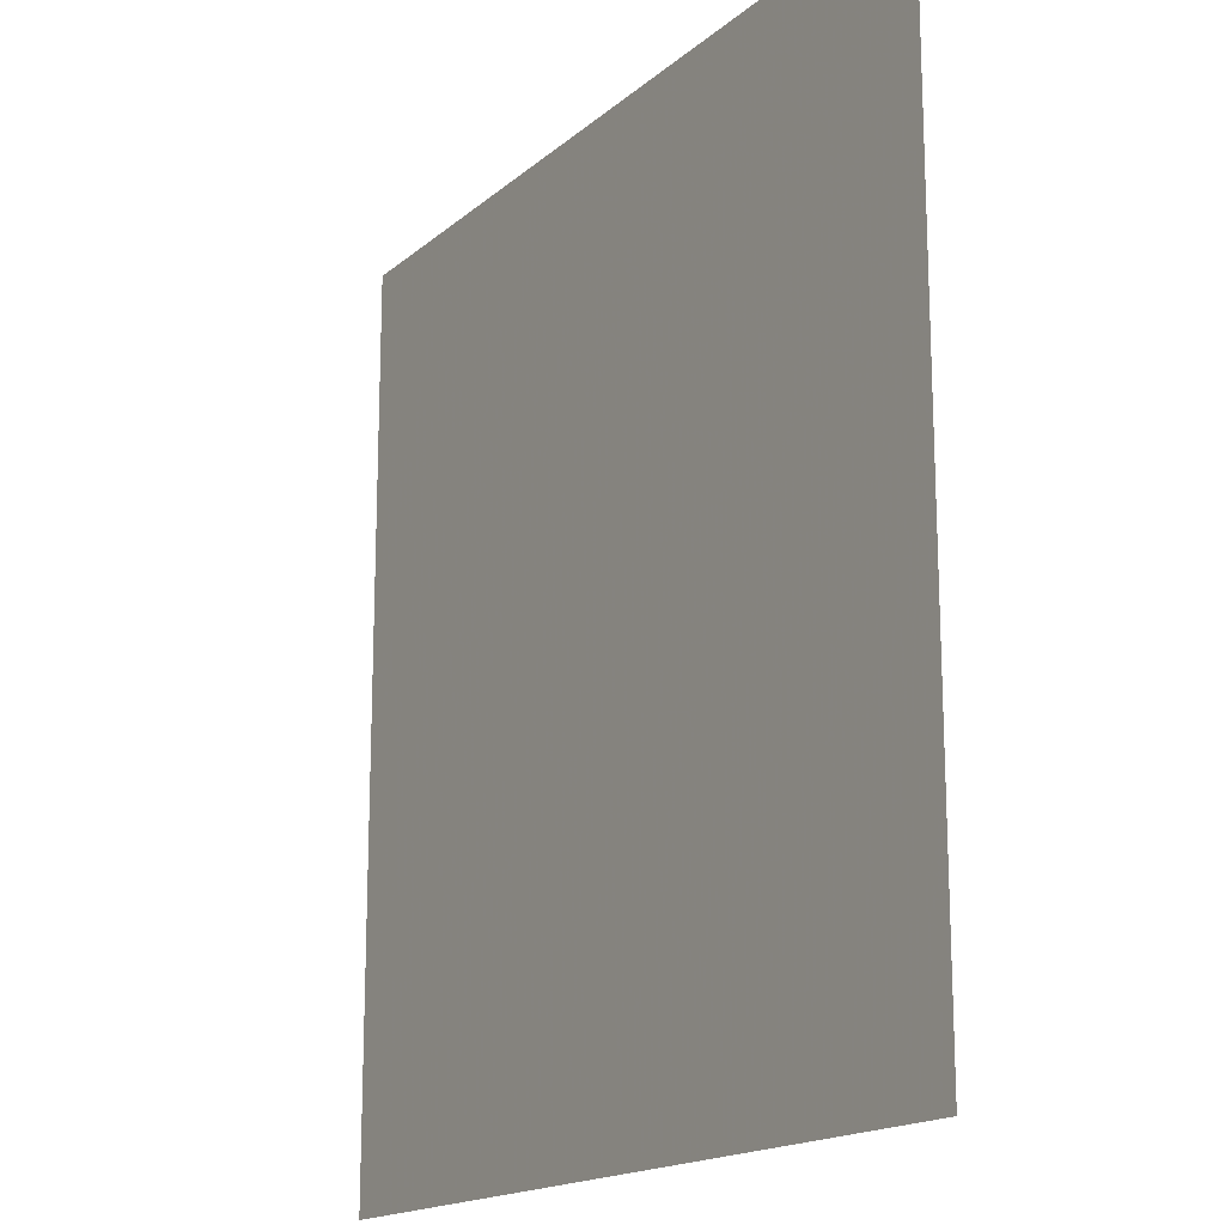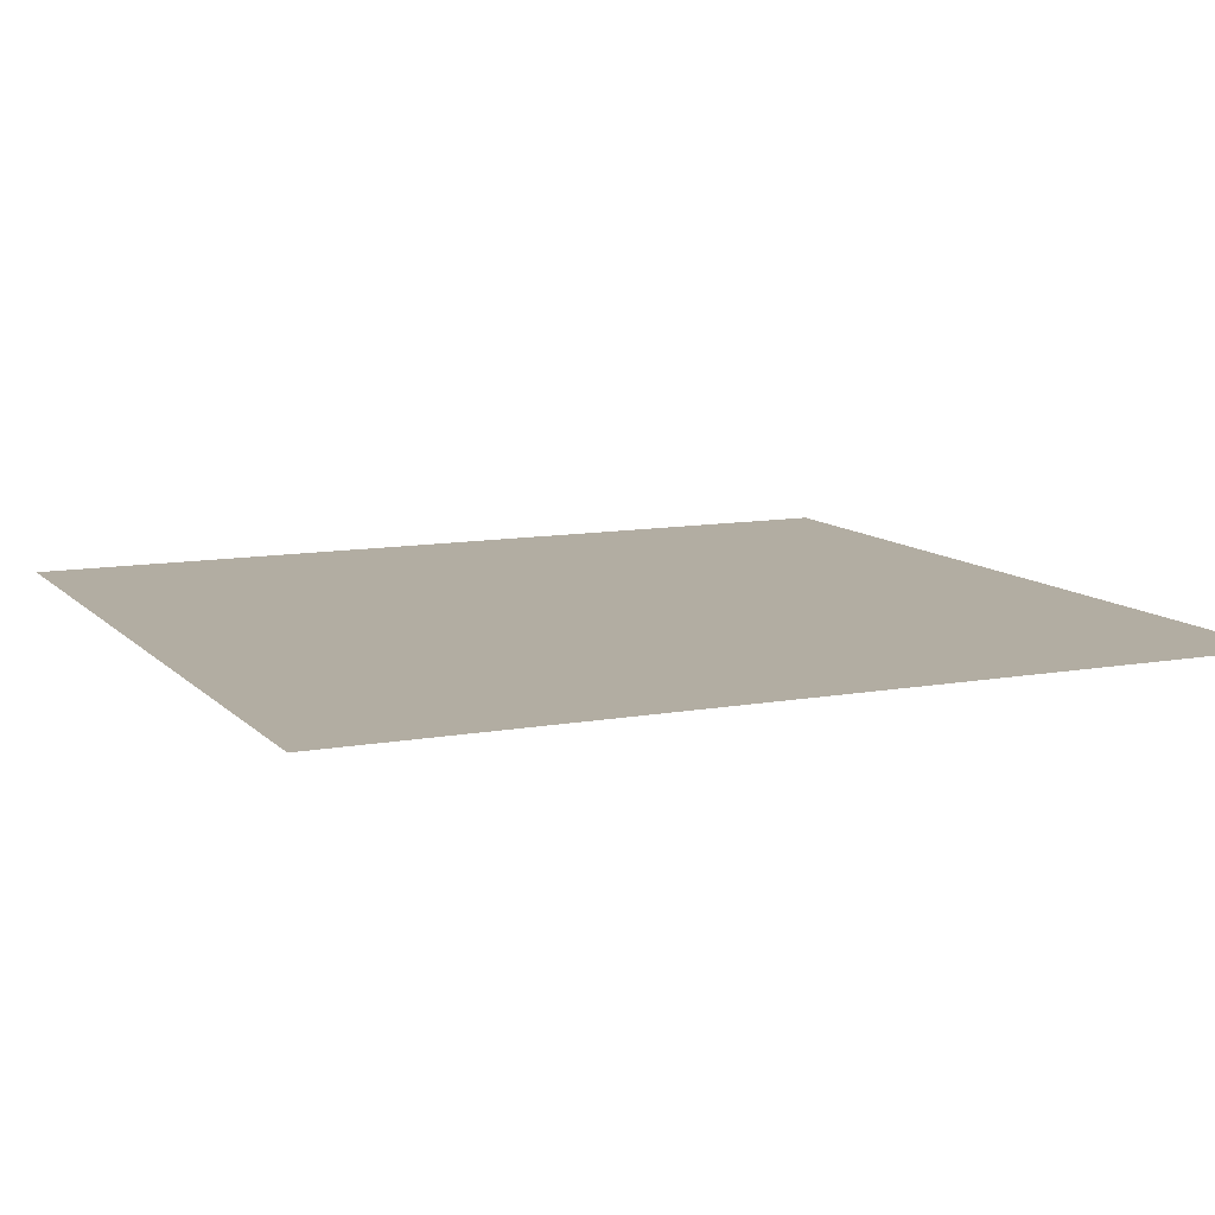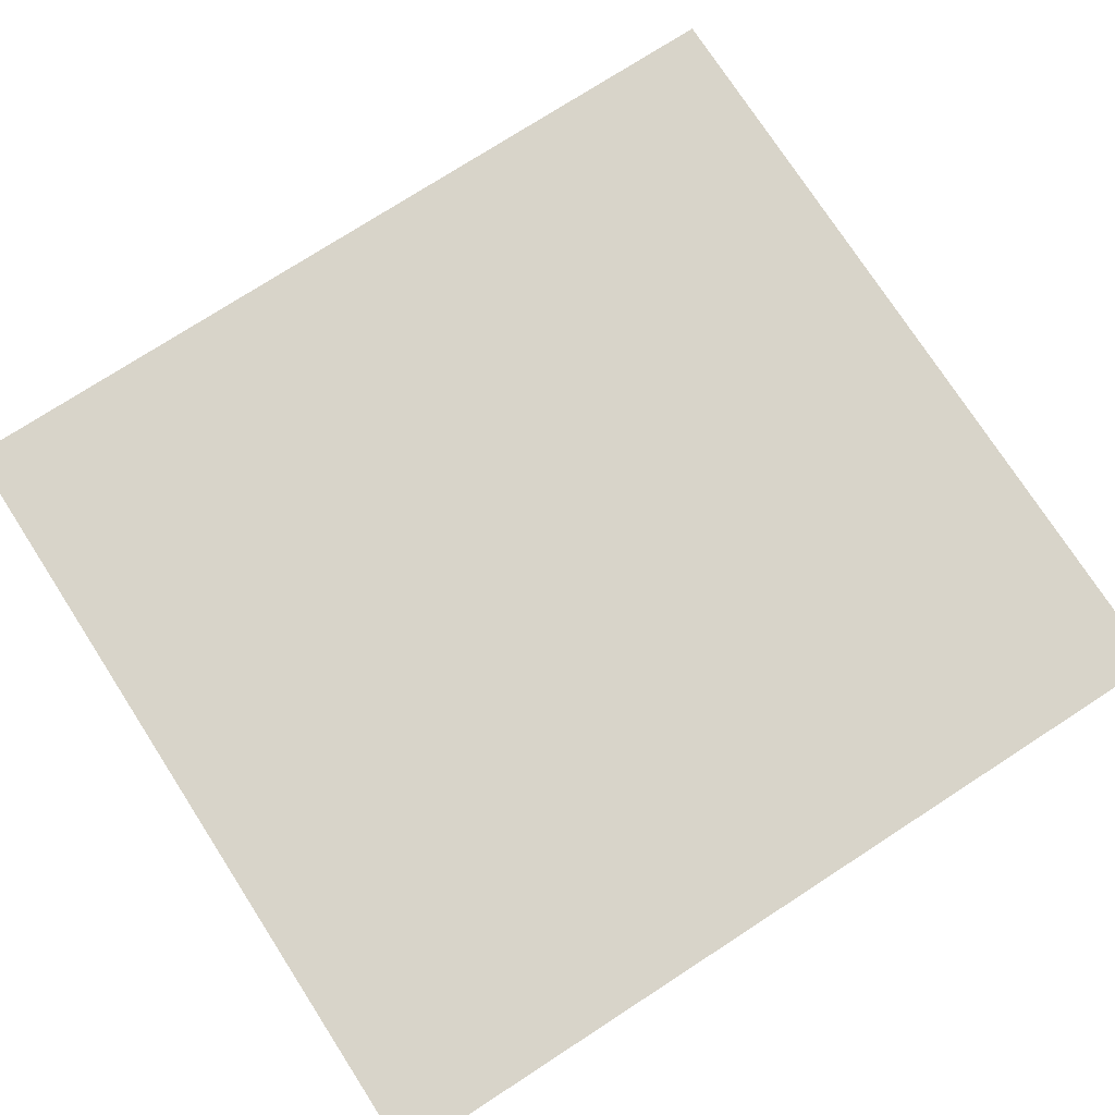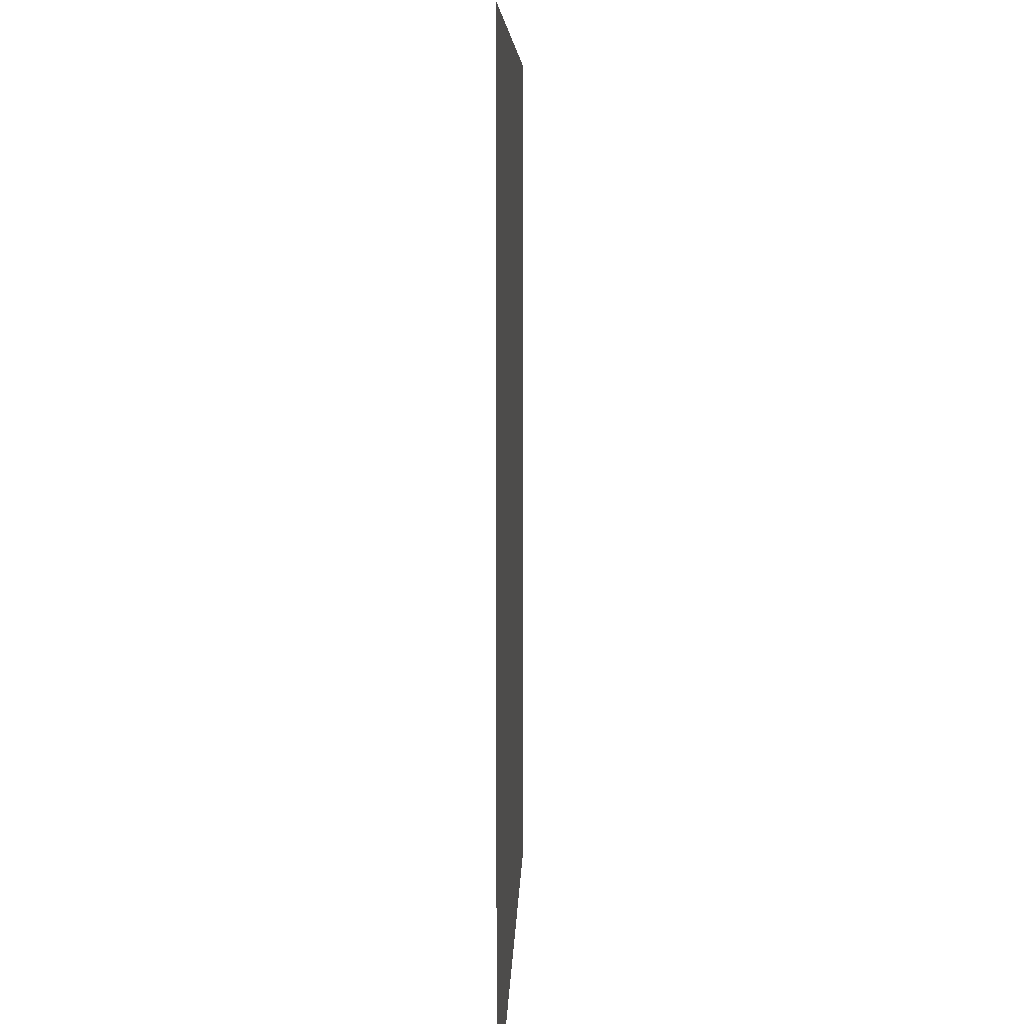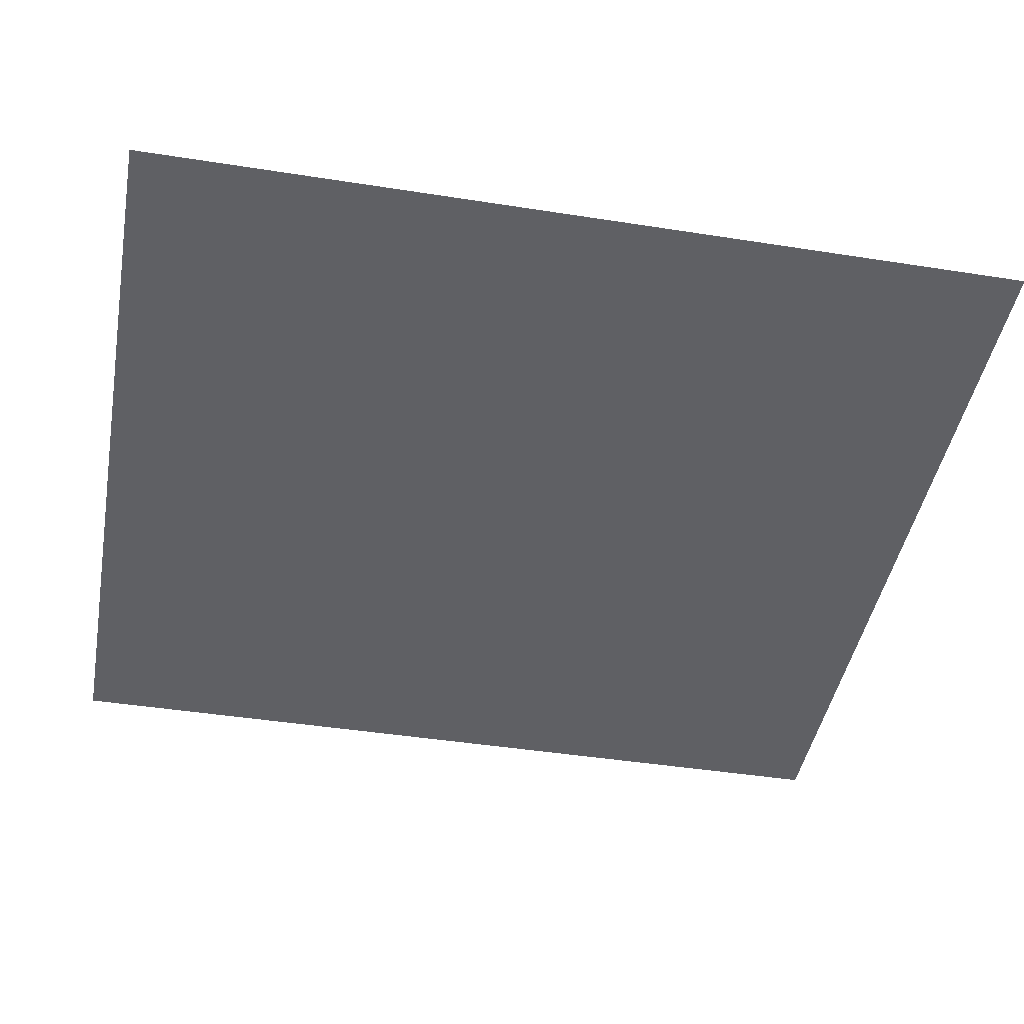
<metadata>
{"format":"obj","ext":"obj","renderer":"f3d","projection":"perspective","resolution":1024,"background":"white","views":[{"elev":-16.9,"azim":58.2,"up":"+Y"},{"elev":10.6,"azim":-114.7,"up":"+Z"},{"elev":75.6,"azim":57.1,"up":"+Z"},{"elev":6.8,"azim":-88.3,"up":"+Y"},{"elev":-44.2,"azim":-100.4,"up":"+Z"}]}
</metadata>
<code>
v 380 -35.06 0
v 389.4 -28.66 0
v 398.8 -21.97 0
v 407.8 -14.61 0
v 416.5 -7.032 0
v 424.8 1.047 0
v 433.6 8.65 0
v 441.6 16.94 0
v 449.4 25.5 0
v 457 34.28 0
v 463.9 43.6 0
v 470.4 53.17 0
v 477.1 62.63 0
v 483.1 72.54 0
v 489.3 82.26 0
v 497.4 71.86 0
v 507.3 63.19 0
v 518.7 62.57 0
v 529.8 65.35 0
v 539.4 71.39 0
v 547.8 79.06 0
v 556.1 87.02 0
v 564.3 95.05 0
v 573.4 102.1 0
v 583.7 106.7 0
v 594.5 110.7 0
v 604.8 115.1 0
v 599.4 105.1 0
v 591.9 96.28 0
v 585.5 86.63 0
v 579.2 76.92 0
v 574.7 66.29 0
v 571 55.35 0
v 568.7 44.01 0
v 568.5 32.47 0
v 569.8 20.97 0
v 572.8 9.819 0
v 578.3 -0.3477 0
v 585.8 -9.138 0
v 598.2 -8.904 0
v 610.2 -5.541 0
v 622.3 -2.207 0
v 634.2 1.65 0
v 645.7 6.589 0
v 650 -2.991 0
v 654.3 -12.61 0
v 660 -21.44 0
v 666.1 -29.99 0
v 662.2 -41.1 0
v 660.5 -52.78 0
v 661.6 -64.56 0
v 664.9 -75.93 0
v 664.5 -87.69 0
v 656.5 -80.85 0
v 649.1 -73.32 0
v 641.4 -66.02 0
v 633.4 -59.19 0
v 624.6 -53.49 0
v 615.3 -48.65 0
v 606.1 -43.53 0
v 595.9 -40.87 0
v 587.5 -49.17 0
v 580.9 -59.09 0
v 576.1 -69.87 0
v 572.9 -81.38 0
v 570.4 -93.02 0
v 568.6 -104.8 0
v 568.4 -116.7 0
v 569.8 -128.6 0
v 572.3 -140.2 0
v 575.8 -151.6 0
v 580.9 -162.3 0
v 588.6 -171.4 0
v 596.8 -179.9 0
v 605.9 -187.6 0
v 594.4 -188.1 0
v 583 -189 0
v 571.5 -189.2 0
v 560.2 -190.9 0
v 548.7 -191.7 0
v 537.4 -191.1 0
v 526.7 -187.1 0
v 516.9 -181.3 0
v 507.6 -174.5 0
v 499.1 -166.8 0
v 491.8 -157.9 0
v 484.9 -148.7 0
v 478.6 -139.6 0
v 470.6 -132 0
v 460.5 -126.7 0
v 450.8 -120.6 0
v 441.8 -113.4 0
v 433.9 -105.1 0
v 427.6 -95.46 0
v 422.8 -85.03 0
v 419.5 -74.01 0
v 414.1 -64.08 0
v 406.2 -55.85 0
v 395.7 -51.27 0
v 386.8 -44.08 0
v 360 -211.7 0
v 360 -184 0
v 360 -156.2 0
v 360 -128.5 0
v 360 -100.8 0
v 360 -73 0
v 360 -45.26 0
v 360 -17.51 0
v 360 10.24 0
v 360 37.99 0
v 360 65.73 0
v 360 93.48 0
v 360 121.2 0
v 360 149 0
v 386.1 -211.7 0
v 386.1 -184 0
v 386.1 -156.2 0
v 386.1 -128.5 0
v 386.1 -100.8 0
v 386.1 -73 0
v 386.1 10.24 0
v 386.1 37.99 0
v 386.1 65.73 0
v 386.1 93.48 0
v 386.1 121.2 0
v 386.1 149 0
v 412.2 -211.7 0
v 412.2 -184 0
v 412.2 -156.2 0
v 412.2 -128.5 0
v 412.2 -100.8 0
v 412.2 10.24 0
v 412.2 37.99 0
v 412.2 65.73 0
v 412.2 93.48 0
v 412.2 121.2 0
v 412.2 149 0
v 438.3 -211.7 0
v 438.3 -184 0
v 438.3 -156.2 0
v 438.3 -128.5 0
v 438.3 -73 0
v 438.3 -45.26 0
v 438.3 -17.51 0
v 438.3 37.99 0
v 438.3 65.73 0
v 438.3 93.48 0
v 438.3 121.2 0
v 438.3 149 0
v 464.4 -211.7 0
v 464.4 -184 0
v 464.4 -156.2 0
v 464.4 -100.8 0
v 464.4 -73 0
v 464.4 -45.26 0
v 464.4 -17.51 0
v 464.4 10.24 0
v 464.4 93.48 0
v 464.4 121.2 0
v 464.4 149 0
v 490.5 -211.7 0
v 490.5 -184 0
v 490.5 -128.5 0
v 490.5 -100.8 0
v 490.5 -73 0
v 490.5 -45.26 0
v 490.5 -17.51 0
v 490.5 10.24 0
v 490.5 37.99 0
v 490.5 121.2 0
v 490.5 149 0
v 516.5 -211.7 0
v 516.5 -156.2 0
v 516.5 -128.5 0
v 516.5 -100.8 0
v 516.5 -73 0
v 516.5 -45.26 0
v 516.5 -17.51 0
v 516.5 10.24 0
v 516.5 37.99 0
v 516.5 93.48 0
v 516.5 121.2 0
v 516.5 149 0
v 542.6 -211.7 0
v 542.6 -156.2 0
v 542.6 -128.5 0
v 542.6 -100.8 0
v 542.6 -73 0
v 542.6 -45.26 0
v 542.6 -17.51 0
v 542.6 10.24 0
v 542.6 37.99 0
v 542.6 93.48 0
v 542.6 121.2 0
v 542.6 149 0
v 568.7 -211.7 0
v 568.7 -45.26 0
v 568.7 -17.51 0
v 568.7 121.2 0
v 568.7 149 0
v 594.8 -211.7 0
v 594.8 -156.2 0
v 594.8 -128.5 0
v 594.8 -100.8 0
v 594.8 -73 0
v 594.8 10.24 0
v 594.8 37.99 0
v 594.8 65.73 0
v 594.8 149 0
v 620.9 -211.7 0
v 620.9 -184 0
v 620.9 -156.2 0
v 620.9 -128.5 0
v 620.9 -100.8 0
v 620.9 -73 0
v 620.9 -17.51 0
v 620.9 37.99 0
v 620.9 65.73 0
v 620.9 93.48 0
v 620.9 121.2 0
v 620.9 149 0
v 647 -211.7 0
v 647 -184 0
v 647 -156.2 0
v 647 -128.5 0
v 647 -100.8 0
v 647 -45.26 0
v 647 37.99 0
v 647 65.73 0
v 647 93.48 0
v 647 121.2 0
v 647 149 0
v 673.1 -211.7 0
v 673.1 -184 0
v 673.1 -156.2 0
v 673.1 -128.5 0
v 673.1 -100.8 0
v 673.1 10.24 0
v 673.1 37.99 0
v 673.1 65.73 0
v 673.1 93.48 0
v 673.1 121.2 0
v 673.1 149 0
v 699.2 -211.7 0
v 699.2 -184 0
v 699.2 -156.2 0
v 699.2 -128.5 0
v 699.2 -100.8 0
v 699.2 -73 0
v 699.2 -45.26 0
v 699.2 -17.51 0
v 699.2 10.24 0
v 699.2 37.99 0
v 699.2 65.73 0
v 699.2 93.48 0
v 699.2 121.2 0
v 699.2 149 0
f 47 49 48
f 49 47 227
f 145 11 146
f 11 145 10
f 144 156 157
f 156 144 155
f 121 2 3
f 2 121 108
f 1 2 108
f 2 1 100
f 32 21 33
f 21 32 22
f 121 3 4
f 3 2 99
f 20 33 21
f 33 20 192
f 4 3 143
f 192 20 19
f 1 108 107
f 4 5 132
f 5 4 144
f 156 167 157
f 167 156 166
f 4 132 121
f 5 6 132
f 6 5 144
f 33 192 34
f 132 7 133
f 7 132 6
f 7 6 144
f 191 192 180
f 192 191 36
f 110 122 111
f 122 110 121
f 7 8 133
f 8 7 157
f 168 180 169
f 180 168 179
f 132 133 122
f 8 9 145
f 9 8 157
f 157 10 9
f 10 157 169
f 9 10 145
f 169 11 10
f 11 169 12
f 17 13 169
f 13 17 16
f 111 123 112
f 123 111 122
f 11 12 146
f 169 13 12
f 108 121 109
f 12 13 146
f 14 16 15
f 16 14 13
f 13 14 158
f 19 181 18
f 181 19 20
f 13 158 146
f 14 15 158
f 17 181 16
f 181 17 18
f 15 16 181
f 192 19 180
f 18 17 180
f 180 19 18
f 22 32 31
f 193 20 21
f 20 193 181
f 22 31 23
f 193 21 22
f 30 24 23
f 24 30 29
f 170 15 181
f 15 170 158
f 24 29 25
f 158 159 148
f 159 158 170
f 22 23 193
f 25 29 26
f 125 126 114
f 126 125 136
f 23 24 199
f 26 29 28
f 199 24 25
f 26 28 27
f 125 113 124
f 113 125 114
f 25 26 199
f 30 23 31
f 220 221 209
f 221 220 232
f 26 27 209
f 27 219 220
f 219 27 28
f 40 206 39
f 206 40 41
f 28 29 219
f 191 180 179
f 217 42 43
f 42 217 206
f 29 30 208
f 166 155 165
f 155 166 156
f 206 217 207
f 30 31 208
f 188 189 177
f 189 188 197
f 36 206 207
f 206 36 37
f 31 32 208
f 197 64 63
f 64 197 188
f 38 206 37
f 206 38 39
f 32 33 208
f 197 61 198
f 61 197 62
f 33 34 207
f 198 61 39
f 34 35 207
f 35 34 192
f 143 155 144
f 155 143 154
f 207 35 36
f 36 35 192
f 90 153 91
f 153 90 89
f 37 36 191
f 188 66 65
f 66 188 187
f 33 207 208
f 38 37 198
f 215 59 205
f 59 215 58
f 39 38 198
f 52 54 53
f 54 52 55
f 50 227 56
f 227 50 49
f 40 39 61
f 56 227 57
f 41 40 216
f 43 216 46
f 216 43 42
f 41 42 206
f 42 41 216
f 57 227 58
f 207 217 208
f 218 208 217
f 208 218 219
f 44 45 238
f 45 44 43
f 229 217 228
f 217 229 218
f 43 44 217
f 238 45 46
f 238 46 47
f 45 43 46
f 227 47 46
f 44 238 228
f 50 56 51
f 219 218 229
f 47 48 251
f 55 51 56
f 51 55 52
f 237 247 248
f 247 237 236
f 48 49 250
f 51 249 250
f 249 51 52
f 49 50 250
f 51 250 50
f 214 205 204
f 205 214 215
f 249 52 53
f 86 173 163
f 173 86 85
f 225 236 226
f 236 225 235
f 69 203 68
f 203 69 70
f 235 225 224
f 64 205 63
f 205 64 65
f 53 54 226
f 62 205 60
f 205 62 63
f 216 58 227
f 58 216 59
f 54 55 226
f 227 46 216
f 60 205 59
f 55 56 215
f 62 60 61
f 56 57 215
f 60 216 61
f 216 60 59
f 205 65 204
f 57 58 215
f 216 40 61
f 187 186 68
f 186 187 174
f 163 175 164
f 175 163 174
f 63 62 197
f 87 163 88
f 163 87 86
f 66 204 65
f 204 66 67
f 186 185 70
f 185 186 174
f 55 215 226
f 65 64 188
f 185 174 173
f 204 67 68
f 173 83 185
f 83 173 84
f 204 68 203
f 67 66 187
f 185 83 82
f 68 67 187
f 70 185 71
f 203 70 71
f 69 68 186
f 185 79 72
f 79 185 80
f 70 69 186
f 185 72 71
f 203 71 202
f 78 72 79
f 72 78 73
f 72 202 71
f 202 72 73
f 77 73 78
f 73 77 74
f 202 74 212
f 74 202 73
f 74 77 76
f 74 211 212
f 211 74 75
f 74 76 75
f 75 210 211
f 210 75 201
f 75 76 201
f 79 184 196
f 184 79 80
f 76 77 201
f 81 184 80
f 184 81 172
f 77 78 196
f 185 81 80
f 81 185 82
f 79 196 78
f 162 172 83
f 172 162 161
f 84 173 85
f 162 83 84
f 151 161 162
f 161 151 150
f 81 82 172
f 163 89 88
f 89 163 164
f 162 85 86
f 85 162 84
f 82 83 172
f 91 153 92
f 138 151 139
f 151 138 150
f 153 93 92
f 93 153 142
f 128 138 139
f 138 128 127
f 86 152 151
f 152 86 87
f 162 86 151
f 88 152 87
f 152 88 89
f 89 90 152
f 93 142 94
f 94 142 95
f 95 142 96
f 142 154 143
f 154 142 153
f 152 90 140
f 140 128 139
f 128 140 129
f 97 142 143
f 142 97 96
f 102 115 116
f 115 102 101
f 116 128 117
f 128 116 127
f 90 91 141
f 144 4 143
f 141 92 93
f 92 141 91
f 97 143 98
f 130 119 118
f 119 130 131
f 105 118 119
f 118 105 104
f 93 94 131
f 141 93 130
f 100 99 2
f 99 100 120
f 94 95 131
f 96 120 131
f 120 96 97
f 120 97 98
f 95 96 131
f 98 143 3
f 98 3 99
f 98 99 120
f 103 117 104
f 117 103 116
f 100 1 107
f 102 116 103
f 127 116 115
f 119 106 105
f 106 119 120
f 120 100 107
f 120 107 106
f 110 109 121
f 146 158 147
f 124 112 123
f 112 124 113
f 194 23 199
f 23 194 193
f 137 136 149
f 136 137 126
f 149 148 159
f 148 149 136
f 90 141 140
f 118 129 130
f 129 118 117
f 104 117 118
f 93 131 130
f 131 120 119
f 122 121 132
f 133 8 145
f 123 122 133
f 123 134 124
f 134 123 133
f 124 135 125
f 135 124 134
f 136 125 135
f 160 159 170
f 159 160 149
f 117 128 129
f 130 140 141
f 140 130 129
f 134 133 145
f 145 146 134
f 135 134 146
f 146 147 135
f 136 135 147
f 148 136 147
f 171 170 183
f 170 171 160
f 140 151 152
f 151 140 139
f 187 188 176
f 157 7 144
f 148 147 158
f 199 26 209
f 153 89 164
f 153 164 154
f 154 165 155
f 165 154 164
f 198 191 190
f 191 198 37
f 168 178 179
f 178 168 167
f 169 157 168
f 199 209 200
f 165 175 176
f 175 165 164
f 166 176 177
f 176 166 165
f 166 177 178
f 167 166 178
f 157 167 168
f 180 17 169
f 170 182 183
f 182 170 181
f 183 182 194
f 77 196 201
f 163 173 174
f 174 187 175
f 187 176 175
f 188 177 176
f 178 177 189
f 178 191 179
f 191 178 190
f 182 181 193
f 193 194 182
f 195 194 199
f 194 195 183
f 178 189 190
f 190 189 197
f 199 200 195
f 190 197 198
f 202 212 203
f 204 213 214
f 213 204 203
f 29 208 219
f 209 27 220
f 211 222 223
f 222 211 210
f 211 223 212
f 203 212 213
f 212 224 213
f 224 212 223
f 213 226 214
f 226 213 225
f 226 215 214
f 217 44 228
f 220 219 230
f 229 228 239
f 232 231 242
f 231 232 220
f 223 233 234
f 233 223 222
f 223 234 235
f 213 224 225
f 224 223 235
f 226 236 237
f 53 226 237
f 219 229 230
f 238 47 251
f 220 230 231
f 228 238 239
f 230 229 240
f 229 239 240
f 231 230 241
f 243 242 256
f 242 243 232
f 234 233 244
f 234 245 235
f 245 234 244
f 53 237 249
f 235 245 246
f 249 237 248
f 236 235 246
f 236 246 247
f 230 240 241
f 239 238 252
f 231 241 242
f 240 239 253
f 241 240 255
f 242 241 255
f 251 48 250
f 256 257 243
f 238 251 252
f 239 252 253
f 240 253 254
f 240 254 255
f 242 255 256

</code>
